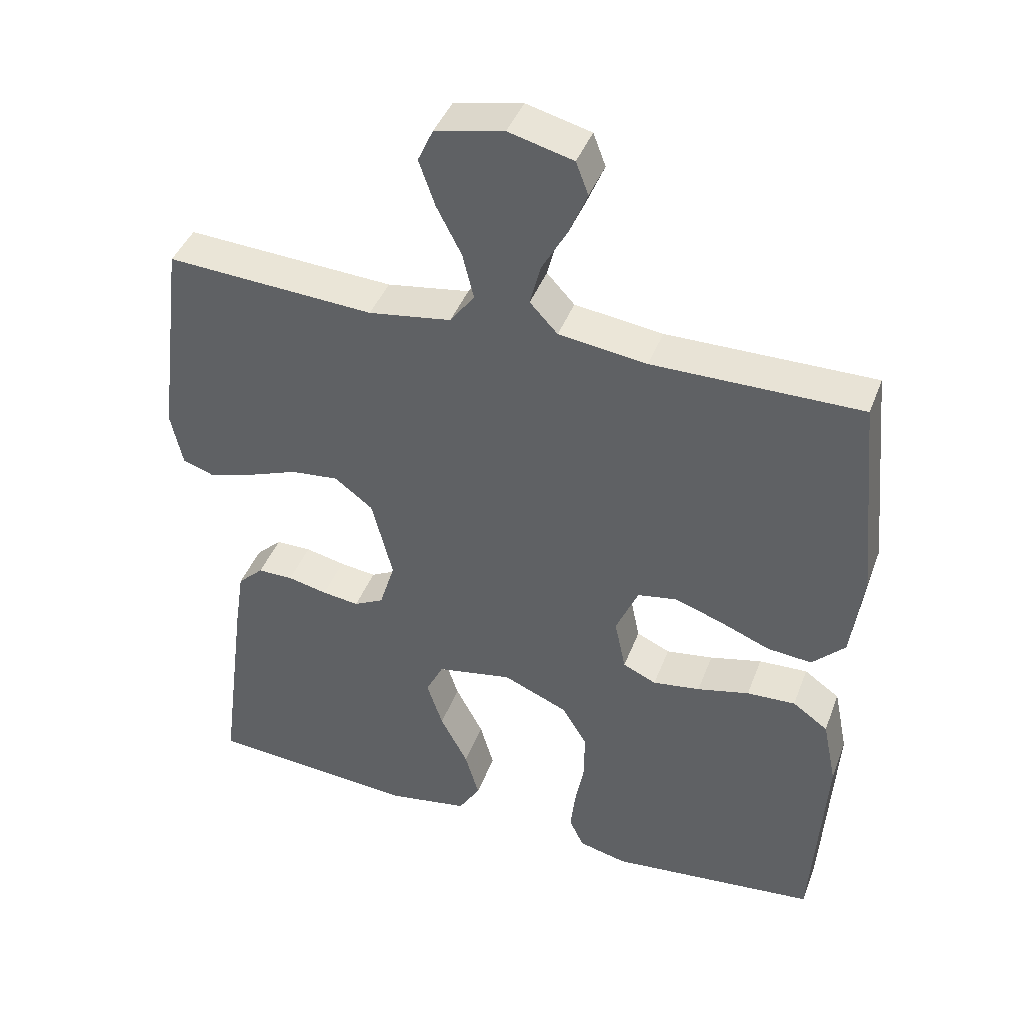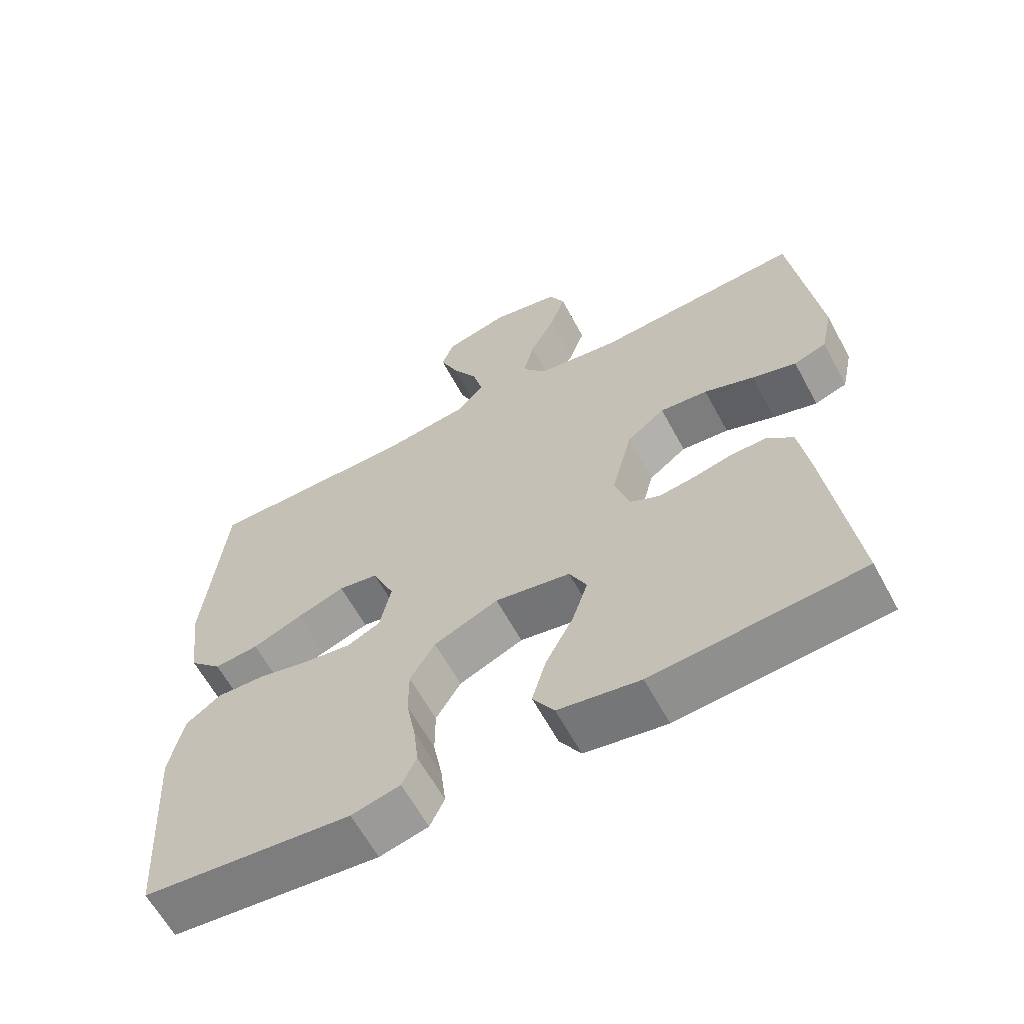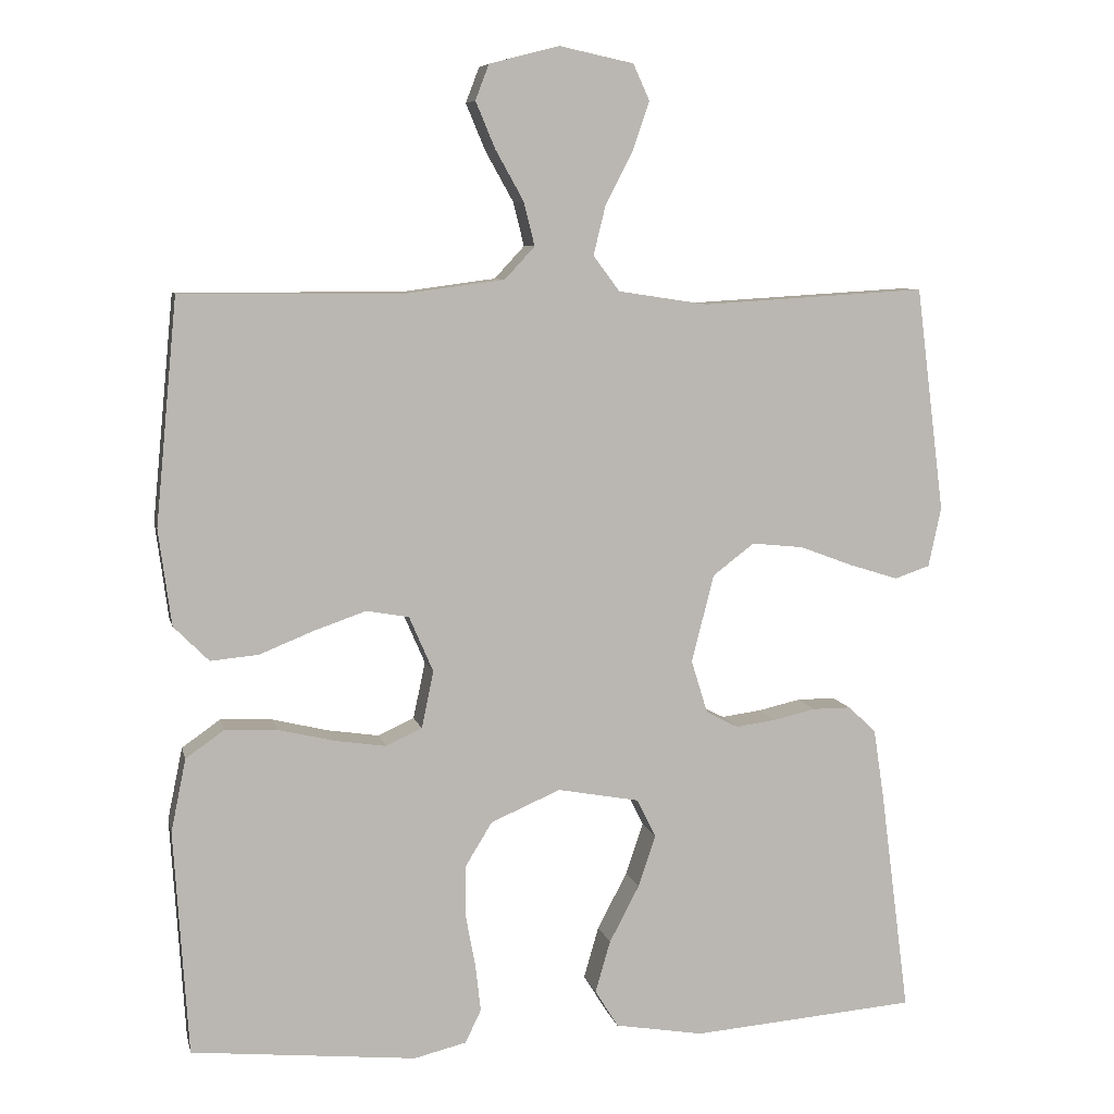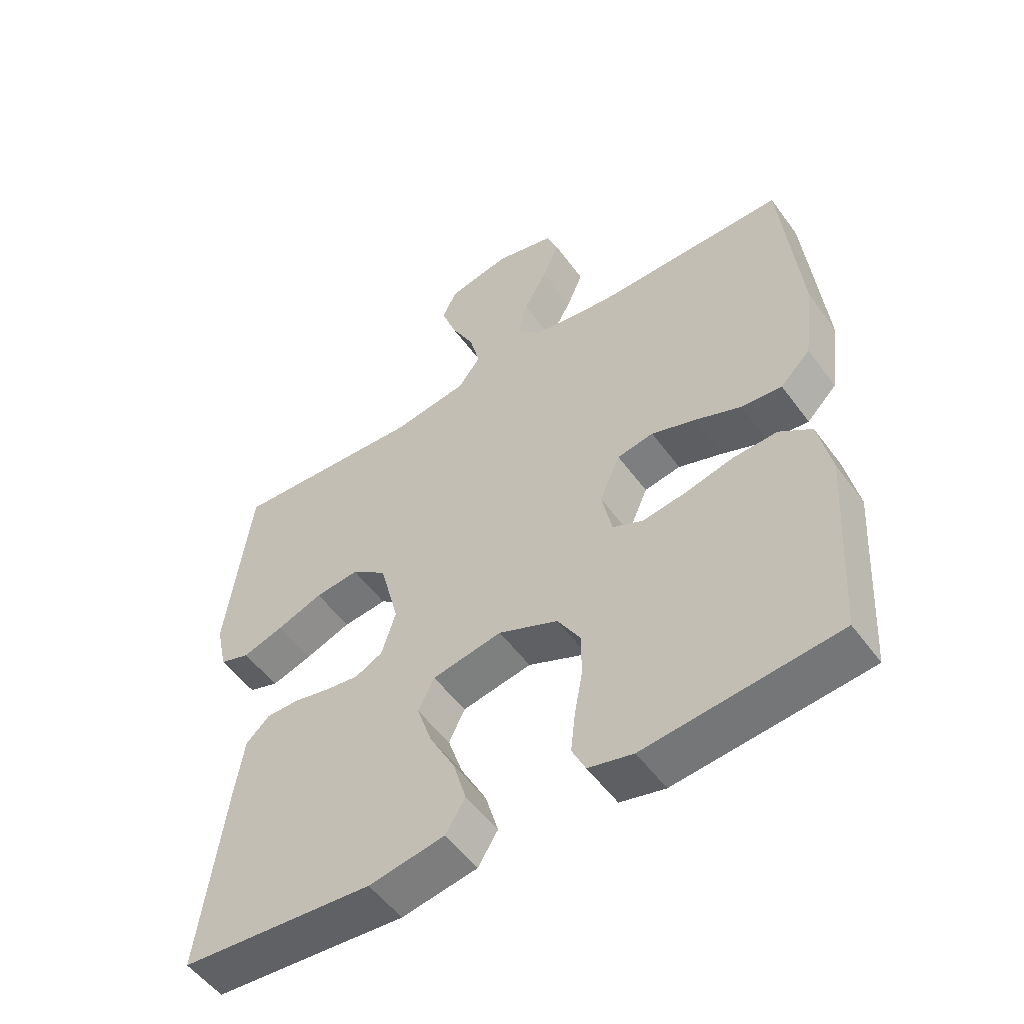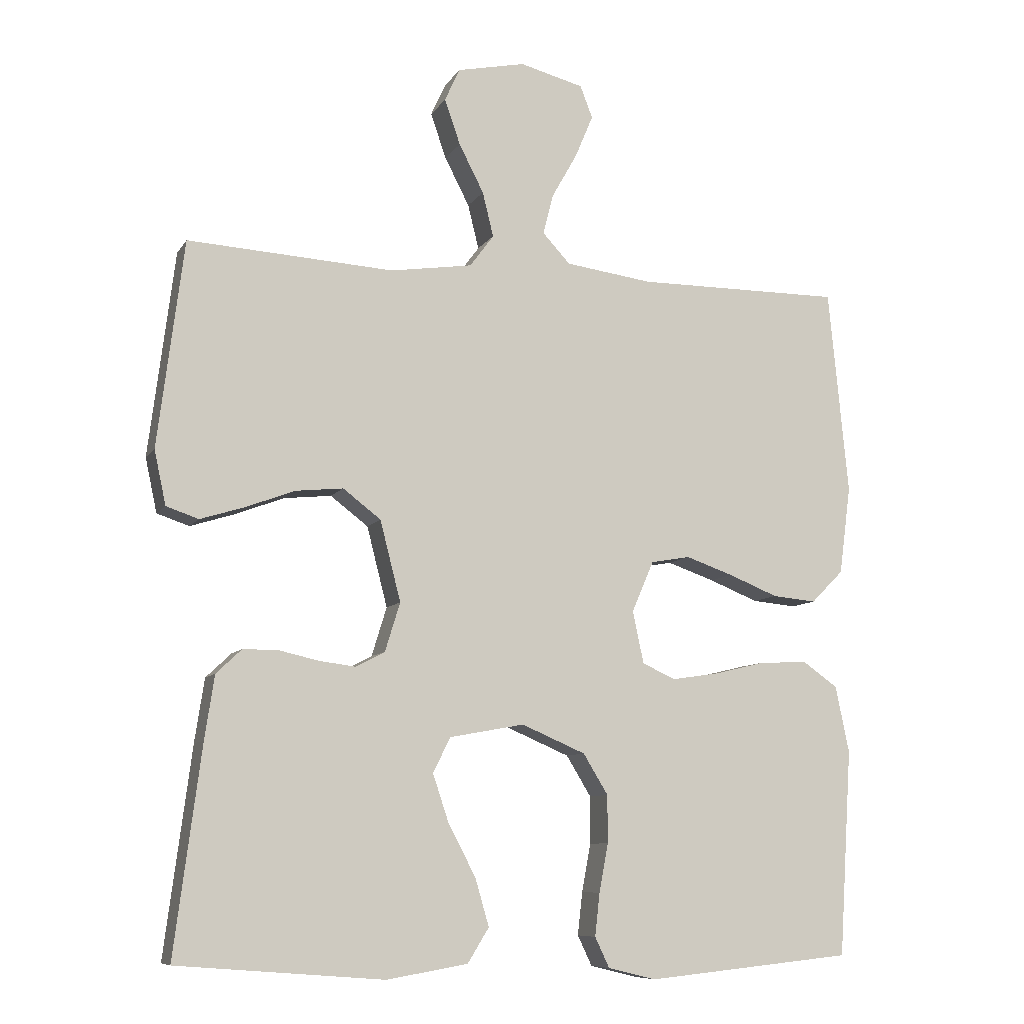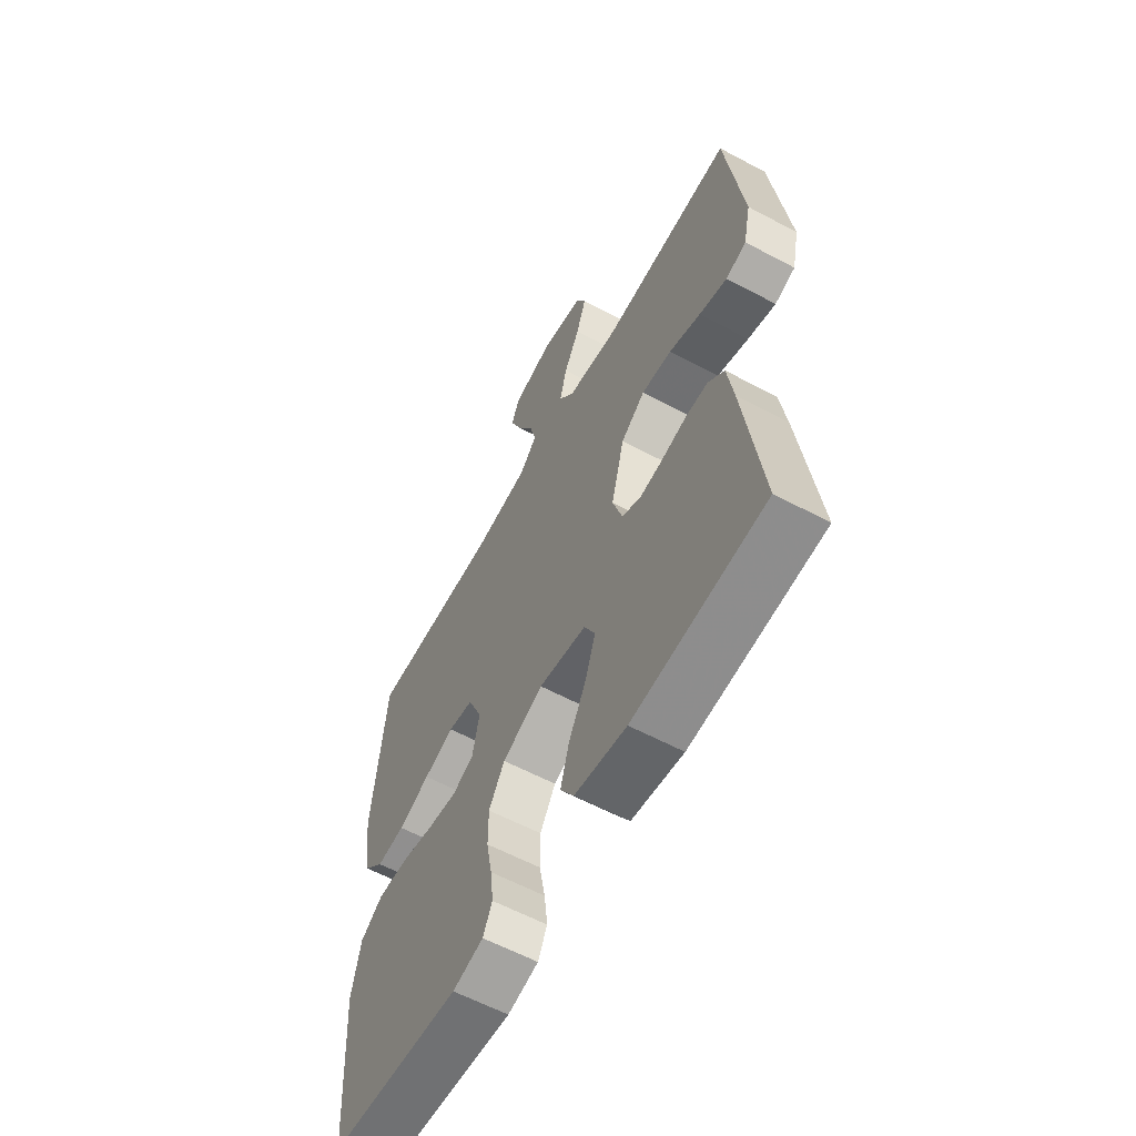
<metadata>
{"format":"obj","ext":"obj","renderer":"f3d","projection":"perspective","resolution":1024,"background":"white","views":[{"elev":41.9,"azim":19.8,"up":"+Z"},{"elev":-62.6,"azim":-151.6,"up":"+Z"},{"elev":7.6,"azim":167.7,"up":"+Z"},{"elev":-53.1,"azim":35.3,"up":"+Z"},{"elev":-8.7,"azim":-19.0,"up":"+Z"},{"elev":-60.4,"azim":-118.6,"up":"+Z"}]}
</metadata>
<code>
v -0.5 0.07 0.5
v -0.2 0.07 0.482
v -0.081 0.07 0.5
v -0.046 0.07 0.547
v -0.062 0.07 0.612
v -0.098 0.07 0.682
v -0.121 0.07 0.748
v -0.099 0.07 0.796
v 0 0.07 0.817
v 0.093 0.07 0.793
v 0.111 0.07 0.746
v 0.085 0.07 0.684
v 0.048 0.07 0.618
v 0.033 0.07 0.559
v 0.073 0.07 0.516
v 0.2 0.07 0.499
v 0.5 0.07 0.5
v 0.529 0.07 0.2
v 0.512 0.07 0.072
v 0.465 0.07 0.025
v 0.401 0.07 0.031
v 0.329 0.07 0.06
v 0.26 0.07 0.084
v 0.203 0.07 0.074
v 0.171 0.07 0
v 0.187 0.07 -0.076
v 0.235 0.07 -0.098
v 0.303 0.07 -0.088
v 0.378 0.07 -0.07
v 0.448 0.07 -0.067
v 0.499 0.07 -0.103
v 0.519 0.07 -0.2
v 0.5 0.07 -0.5
v 0.2 0.07 -0.53
v 0.13 0.07 -0.513
v 0.109 0.07 -0.469
v 0.116 0.07 -0.407
v 0.129 0.07 -0.337
v 0.129 0.07 -0.268
v 0.093 0.07 -0.209
v 0 0.07 -0.169
v -0.109 0.07 -0.189
v -0.134 0.07 -0.24
v -0.111 0.07 -0.309
v -0.071 0.07 -0.385
v -0.051 0.07 -0.454
v -0.082 0.07 -0.504
v -0.2 0.07 -0.524
v -0.5 0.07 -0.5
v -0.461 0.07 -0.2
v -0.447 0.07 -0.108
v -0.41 0.07 -0.073
v -0.359 0.07 -0.073
v -0.302 0.07 -0.086
v -0.249 0.07 -0.093
v -0.206 0.07 -0.071
v -0.184 0.07 0
v -0.214 0.07 0.117
v -0.269 0.07 0.159
v -0.338 0.07 0.152
v -0.41 0.07 0.125
v -0.474 0.07 0.105
v -0.521 0.07 0.121
v -0.538 0.07 0.2
v -0.5 0 0.5
v -0.2 0 0.482
v -0.081 0 0.5
v -0.046 0 0.547
v -0.062 0 0.612
v -0.098 0 0.682
v -0.121 0 0.748
v -0.099 0 0.796
v 0 0 0.817
v 0.093 0 0.793
v 0.111 0 0.746
v 0.085 0 0.684
v 0.048 0 0.618
v 0.033 0 0.559
v 0.073 0 0.516
v 0.2 0 0.499
v 0.5 0 0.5
v 0.529 0 0.2
v 0.512 0 0.072
v 0.465 0 0.025
v 0.401 0 0.031
v 0.329 0 0.06
v 0.26 0 0.084
v 0.203 0 0.074
v 0.171 0 0
v 0.187 0 -0.076
v 0.235 0 -0.098
v 0.303 0 -0.088
v 0.378 0 -0.07
v 0.448 0 -0.067
v 0.499 0 -0.103
v 0.519 0 -0.2
v 0.5 0 -0.5
v 0.2 0 -0.53
v 0.13 0 -0.513
v 0.109 0 -0.469
v 0.116 0 -0.407
v 0.129 0 -0.337
v 0.129 0 -0.268
v 0.093 0 -0.209
v 0 0 -0.169
v -0.109 0 -0.189
v -0.134 0 -0.24
v -0.111 0 -0.309
v -0.071 0 -0.385
v -0.051 0 -0.454
v -0.082 0 -0.504
v -0.2 0 -0.524
v -0.5 0 -0.5
v -0.461 0 -0.2
v -0.447 0 -0.108
v -0.41 0 -0.073
v -0.359 0 -0.073
v -0.302 0 -0.086
v -0.249 0 -0.093
v -0.206 0 -0.071
v -0.184 0 0
v -0.214 0 0.117
v -0.269 0 0.159
v -0.338 0 0.152
v -0.41 0 0.125
v -0.474 0 0.105
v -0.521 0 0.121
v -0.538 0 0.2
f 64 1 2
f 63 64 2
f 62 63 2
f 61 62 2
f 60 61 2
f 59 60 2 3
f 58 59 3 4
f 57 58 4
f 52 53 54
f 51 52 54
f 50 51 54
f 49 50 54
f 48 49 54
f 47 48 54
f 46 47 54
f 45 46 54
f 44 45 54
f 43 44 54 55
f 42 43 55 56
f 36 37 38
f 35 36 38
f 34 35 38
f 33 34 38
f 32 33 38
f 31 32 38
f 30 31 38
f 29 30 38
f 28 29 38
f 27 28 38 39
f 26 27 39 40
f 20 21 22
f 19 20 22
f 18 19 22
f 17 18 22
f 16 17 22
f 15 16 22 23
f 14 15 23 24
f 11 12 13
f 10 11 13
f 9 10 13
f 8 9 13
f 7 8 13
f 6 7 13
f 5 6 13
f 4 5 13 14
f 14 24 25
f 4 14 25
f 57 4 25
f 57 25 26
f 56 57 26
f 42 56 26
f 41 42 26
f 26 40 41
f 66 65 128
f 66 128 127
f 66 127 126
f 66 126 125
f 66 125 124
f 67 66 124 123
f 68 67 123 122
f 68 122 121
f 118 117 116
f 118 116 115
f 118 115 114
f 118 114 113
f 118 113 112
f 118 112 111
f 118 111 110
f 118 110 109
f 118 109 108
f 119 118 108 107
f 120 119 107 106
f 102 101 100
f 102 100 99
f 102 99 98
f 102 98 97
f 102 97 96
f 102 96 95
f 102 95 94
f 102 94 93
f 102 93 92
f 103 102 92 91
f 104 103 91 90
f 86 85 84
f 86 84 83
f 86 83 82
f 86 82 81
f 86 81 80
f 87 86 80 79
f 88 87 79 78
f 77 76 75
f 77 75 74
f 77 74 73
f 77 73 72
f 77 72 71
f 77 71 70
f 77 70 69
f 78 77 69 68
f 89 88 78
f 89 78 68
f 89 68 121
f 90 89 121
f 90 121 120
f 90 120 106
f 90 106 105
f 105 104 90
f 1 65 66 2
f 2 66 67 3
f 3 67 68 4
f 4 68 69 5
f 5 69 70 6
f 6 70 71 7
f 7 71 72 8
f 8 72 73 9
f 9 73 74 10
f 10 74 75 11
f 11 75 76 12
f 12 76 77 13
f 13 77 78 14
f 14 78 79 15
f 15 79 80 16
f 16 80 81 17
f 17 81 82 18
f 18 82 83 19
f 19 83 84 20
f 20 84 85 21
f 21 85 86 22
f 22 86 87 23
f 23 87 88 24
f 24 88 89 25
f 25 89 90 26
f 26 90 91 27
f 27 91 92 28
f 28 92 93 29
f 29 93 94 30
f 30 94 95 31
f 31 95 96 32
f 32 96 97 33
f 33 97 98 34
f 34 98 99 35
f 35 99 100 36
f 36 100 101 37
f 37 101 102 38
f 38 102 103 39
f 39 103 104 40
f 40 104 105 41
f 41 105 106 42
f 42 106 107 43
f 43 107 108 44
f 44 108 109 45
f 45 109 110 46
f 46 110 111 47
f 47 111 112 48
f 48 112 113 49
f 49 113 114 50
f 50 114 115 51
f 51 115 116 52
f 52 116 117 53
f 53 117 118 54
f 54 118 119 55
f 55 119 120 56
f 56 120 121 57
f 57 121 122 58
f 58 122 123 59
f 59 123 124 60
f 60 124 125 61
f 61 125 126 62
f 62 126 127 63
f 63 127 128 64
f 64 128 65 1

</code>
